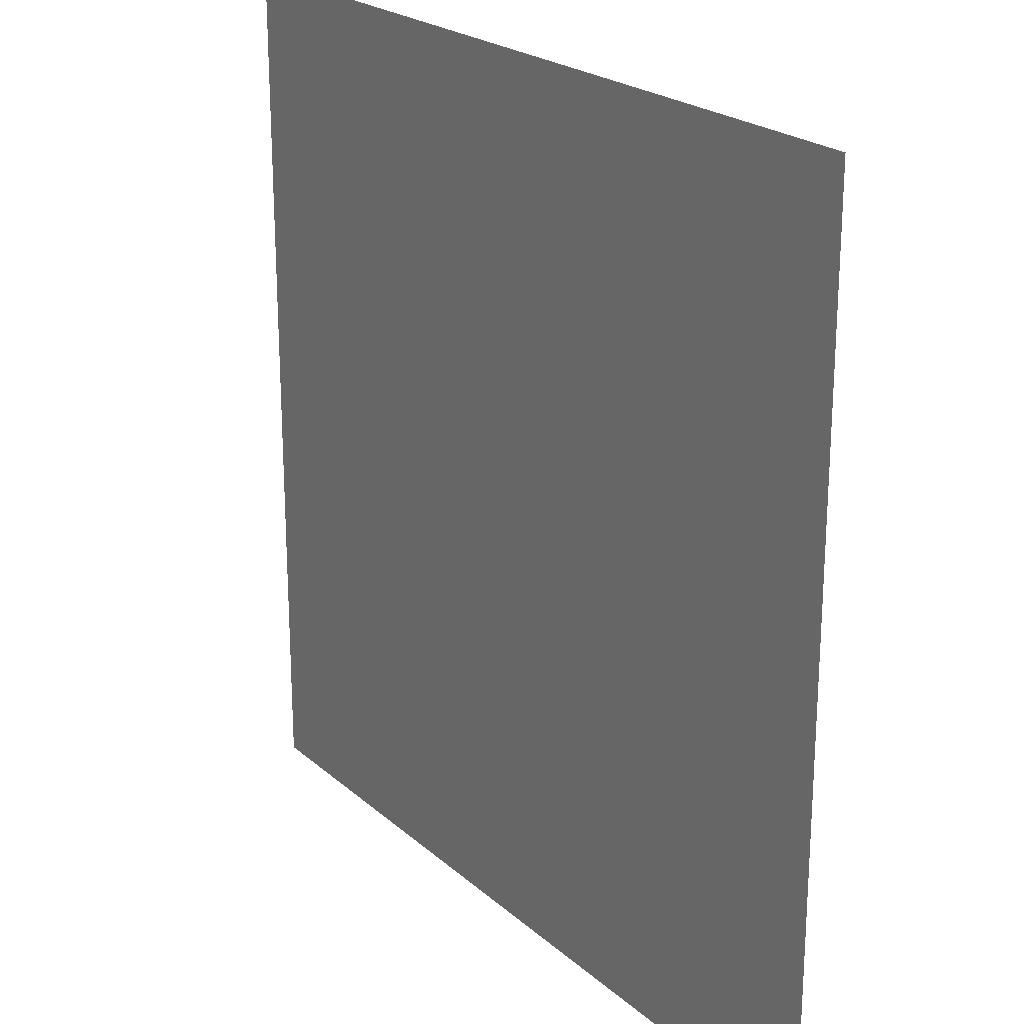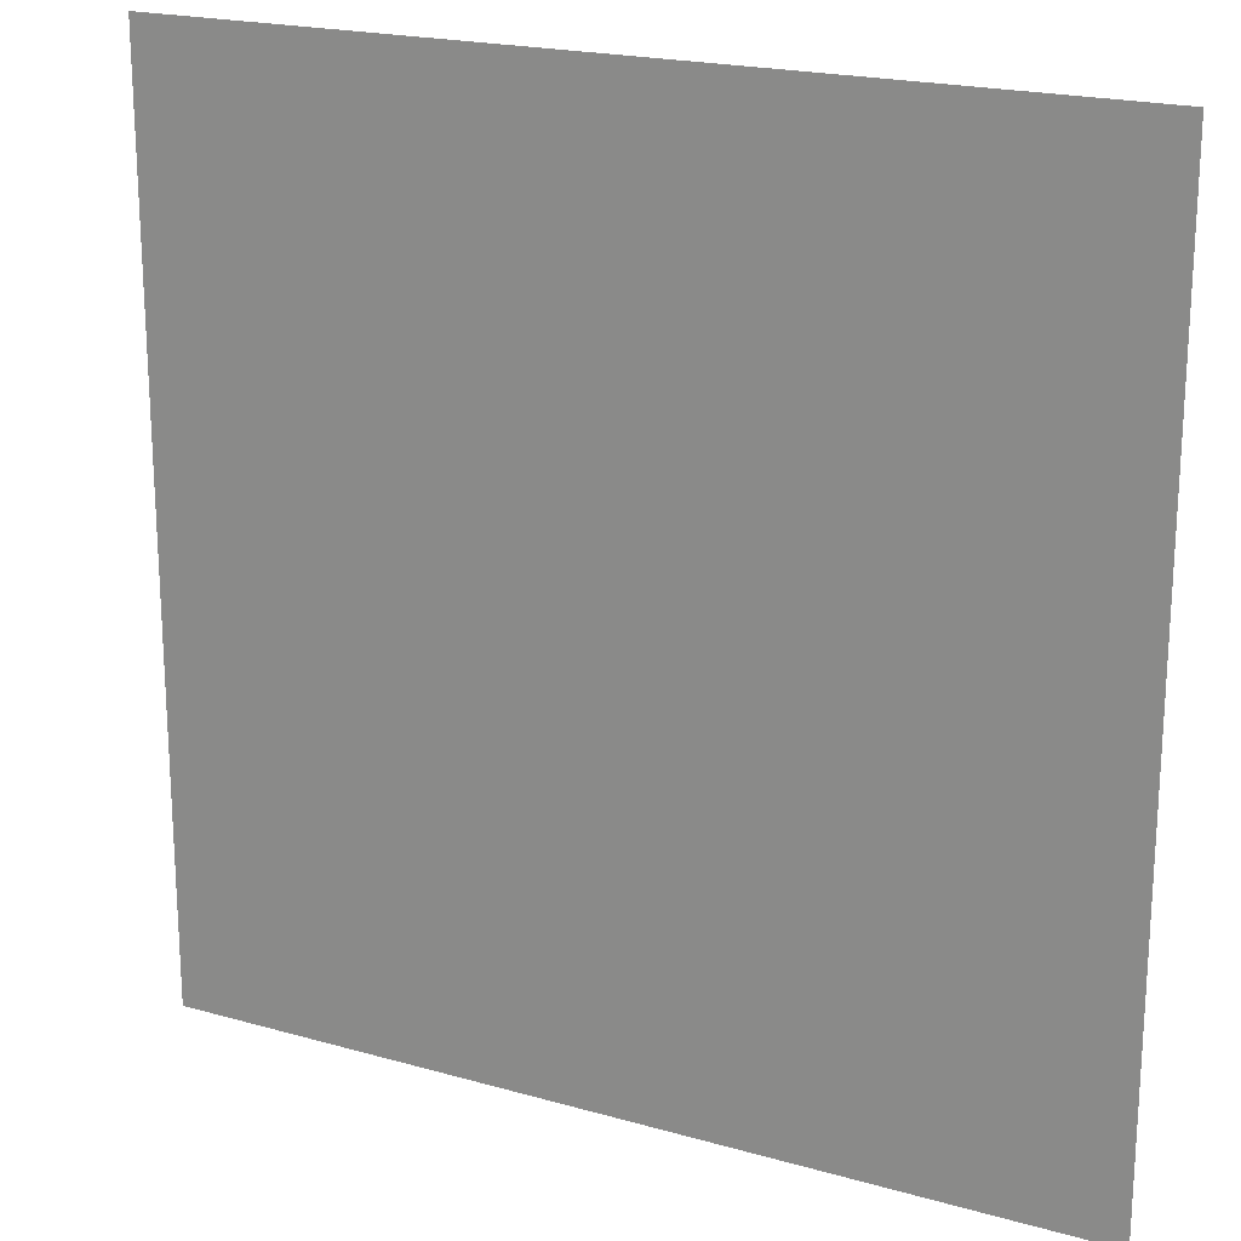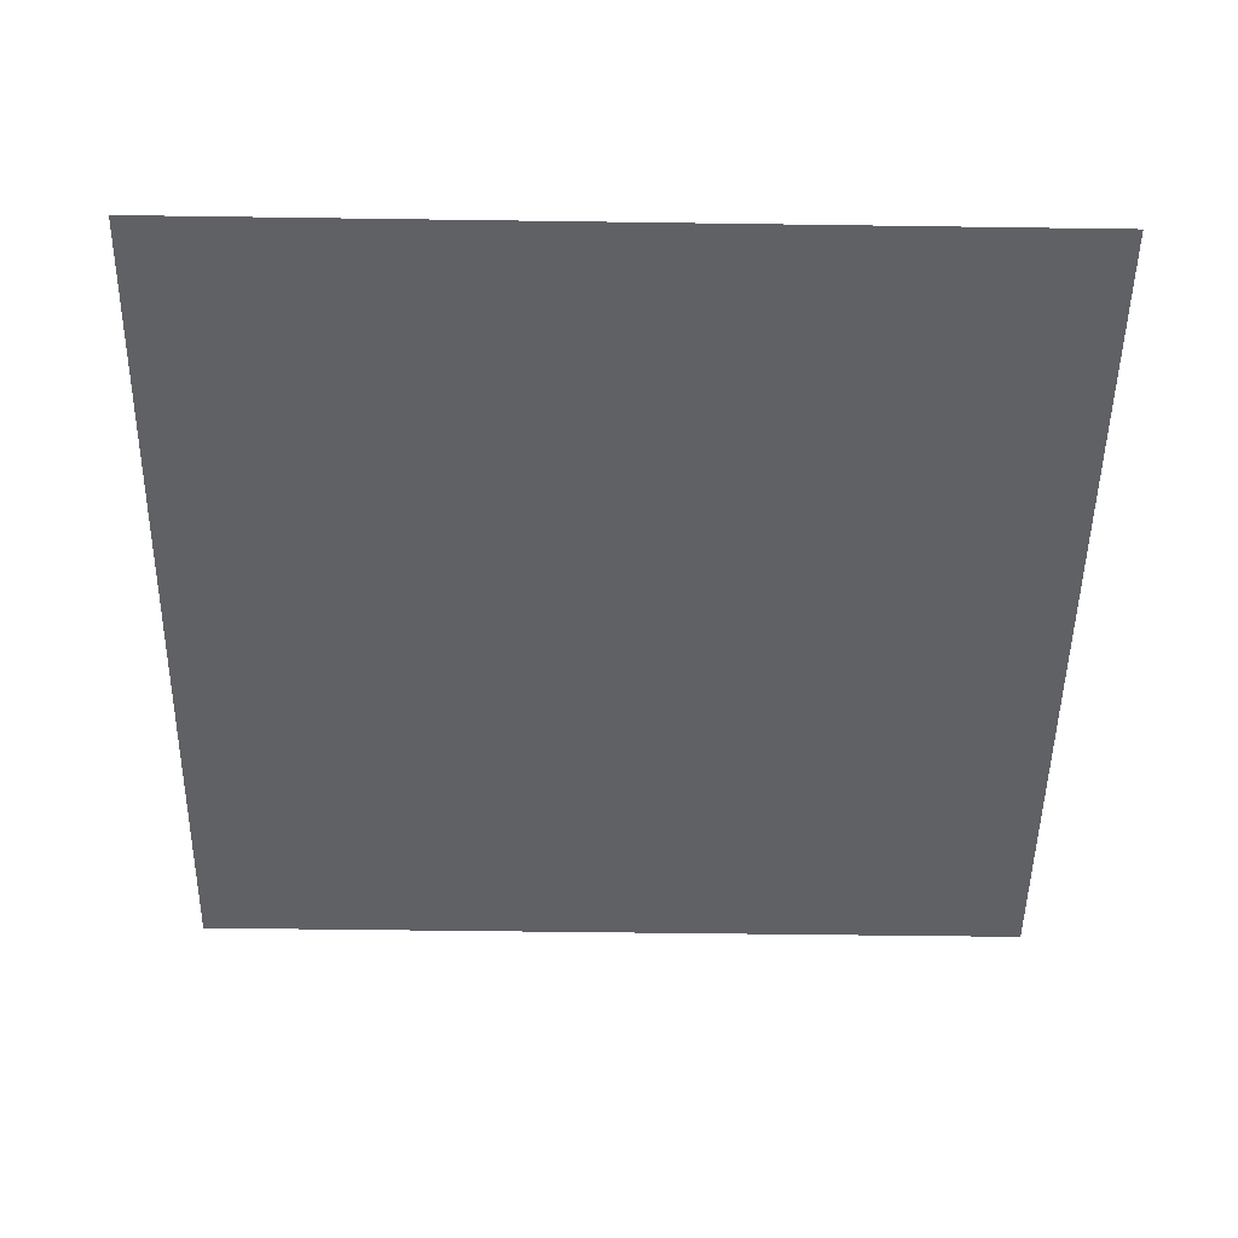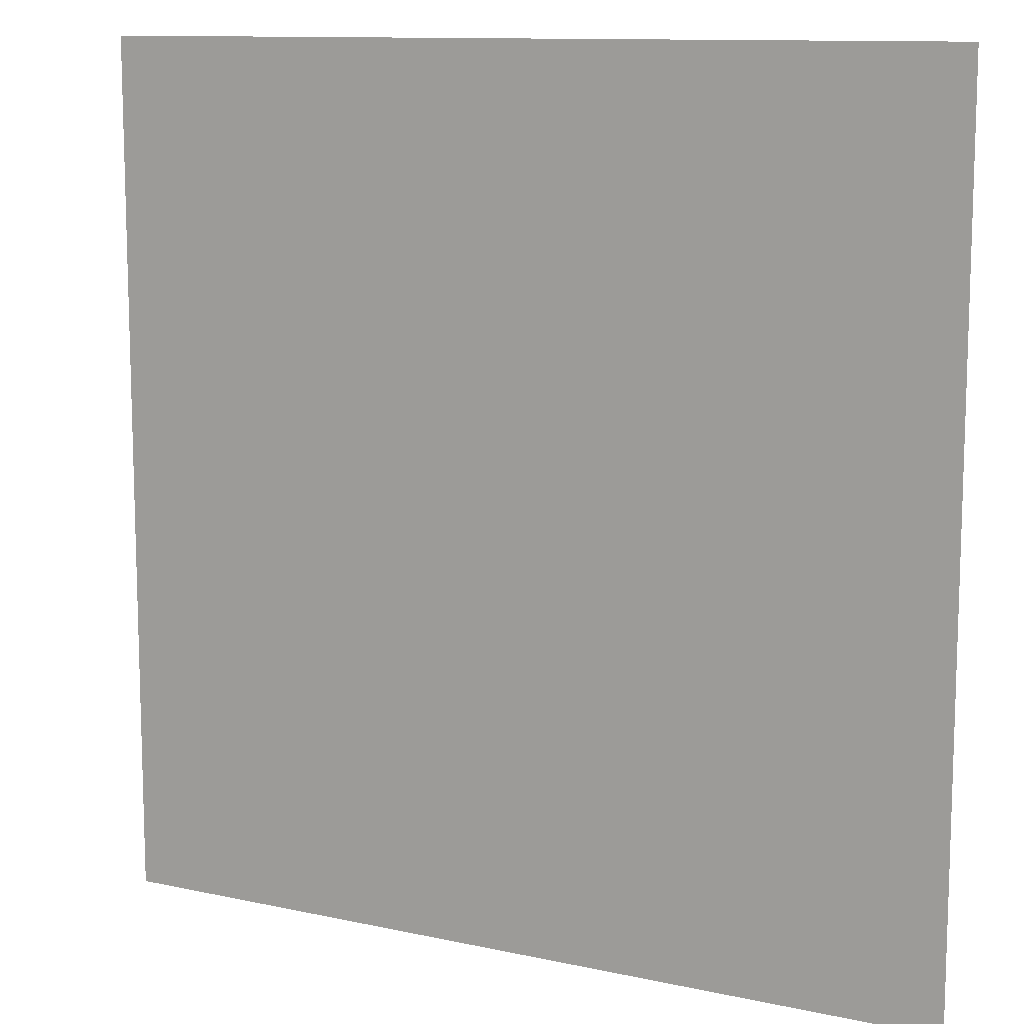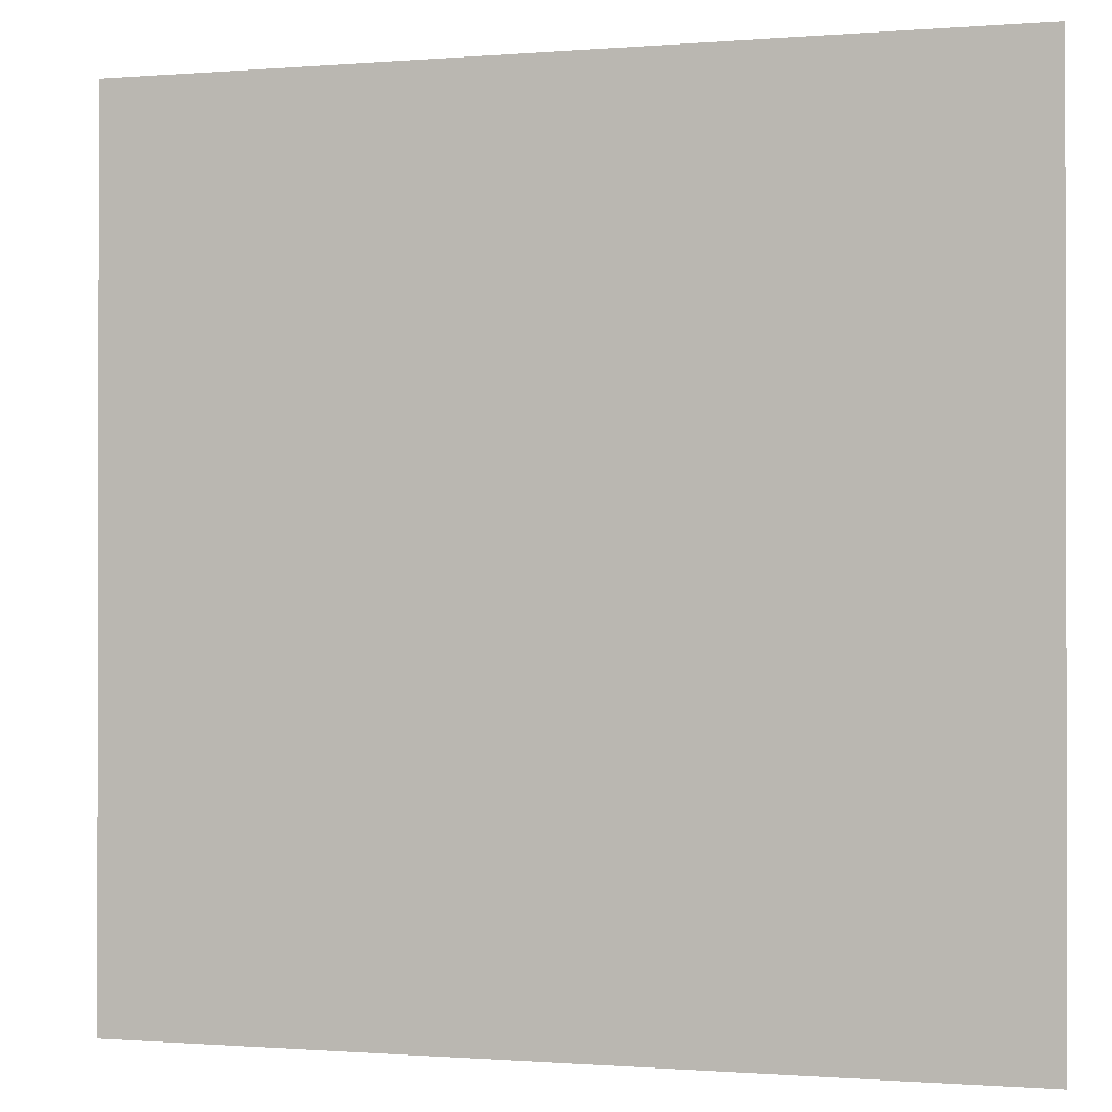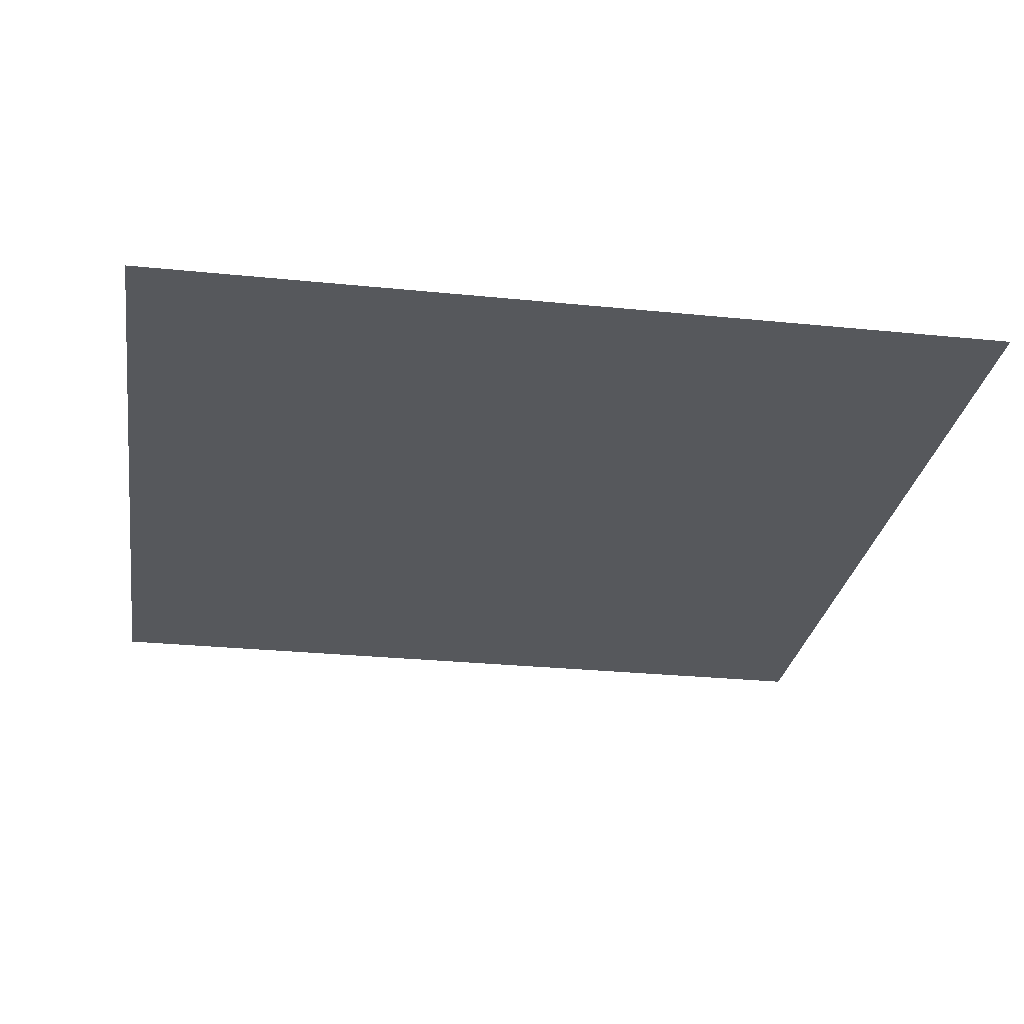
<metadata>
{"format":"obj","ext":"obj","renderer":"f3d","projection":"perspective","resolution":1024,"background":"white","views":[{"elev":22.4,"azim":55.5,"up":"+Z"},{"elev":20.1,"azim":27.6,"up":"+Z"},{"elev":-50.1,"azim":-90.9,"up":"+Y"},{"elev":11.3,"azim":28.2,"up":"+Z"},{"elev":-0.7,"azim":17.2,"up":"+Z"},{"elev":-27.8,"azim":81.2,"up":"+Y"}]}
</metadata>
<code>
g m_dlc5_road_yellow_X_01
v -1.2 -0.09301 1.2
v -1.2 -0.09301 -1.2
v 1.2 -0.09301 -1.2
v 1.2 -0.09301 1.2
g m_dlc5_road_yellow_X_01_0
f 3 2 1
f 4 3 1

</code>
